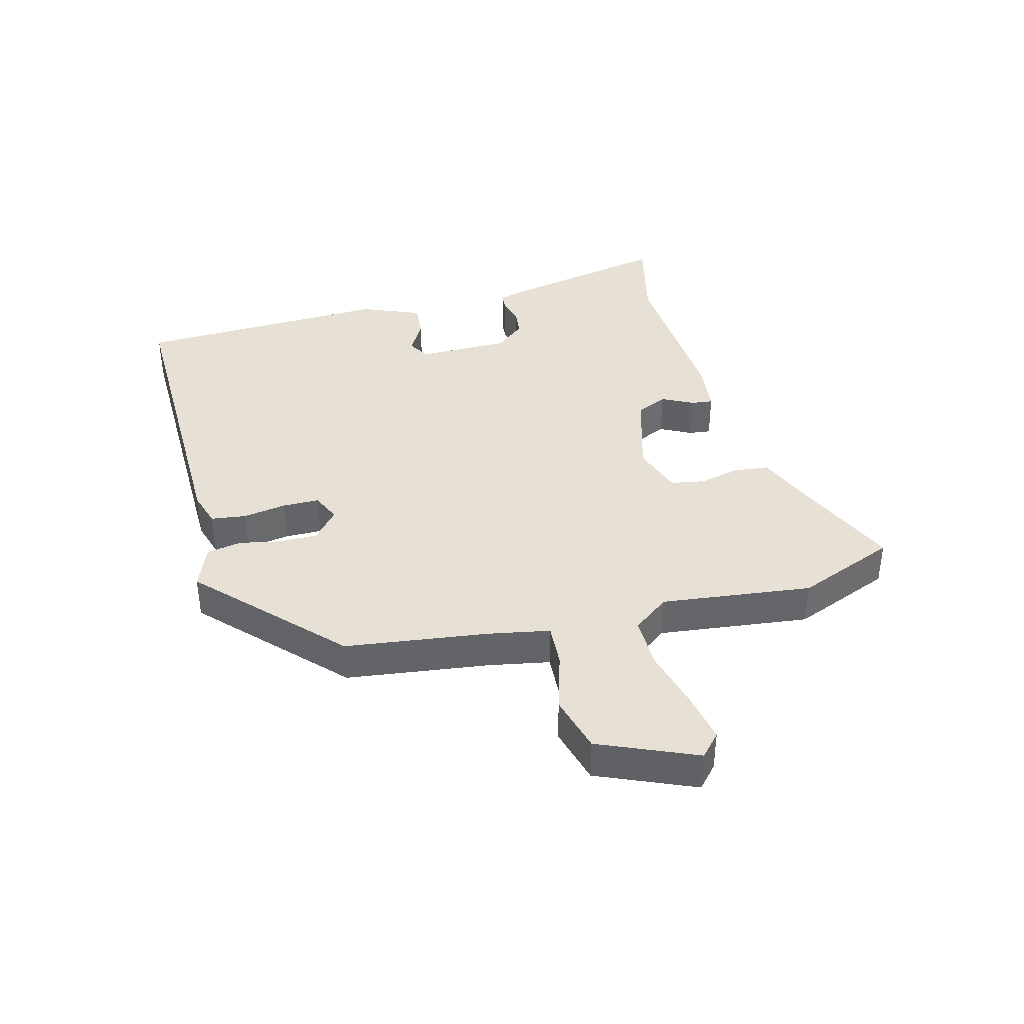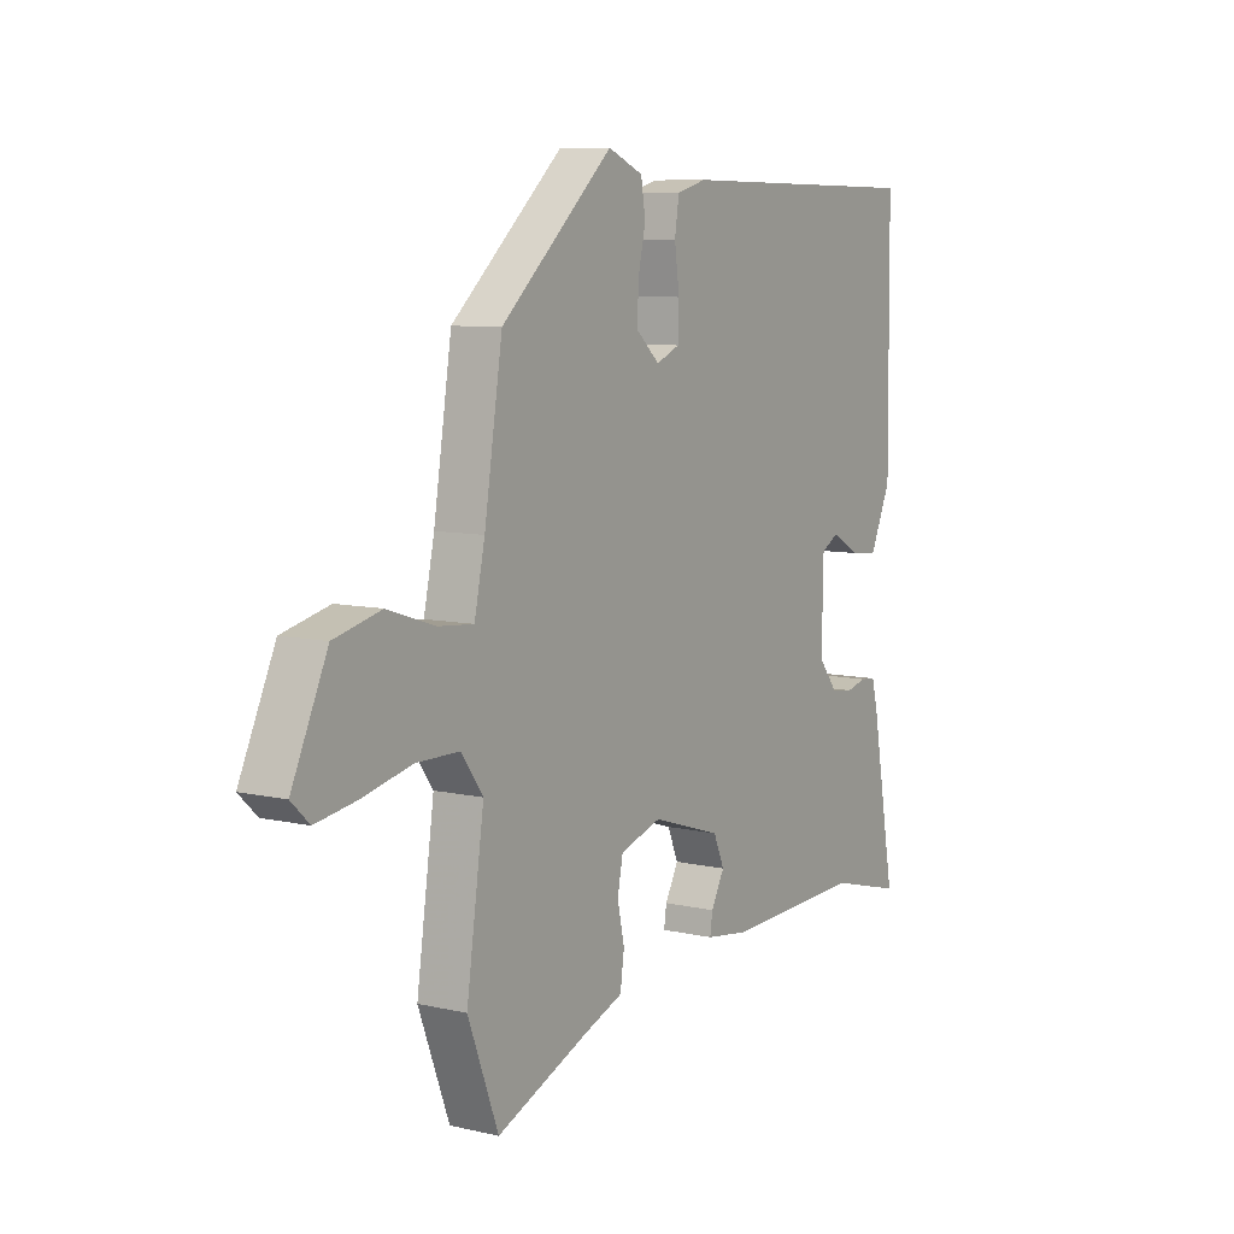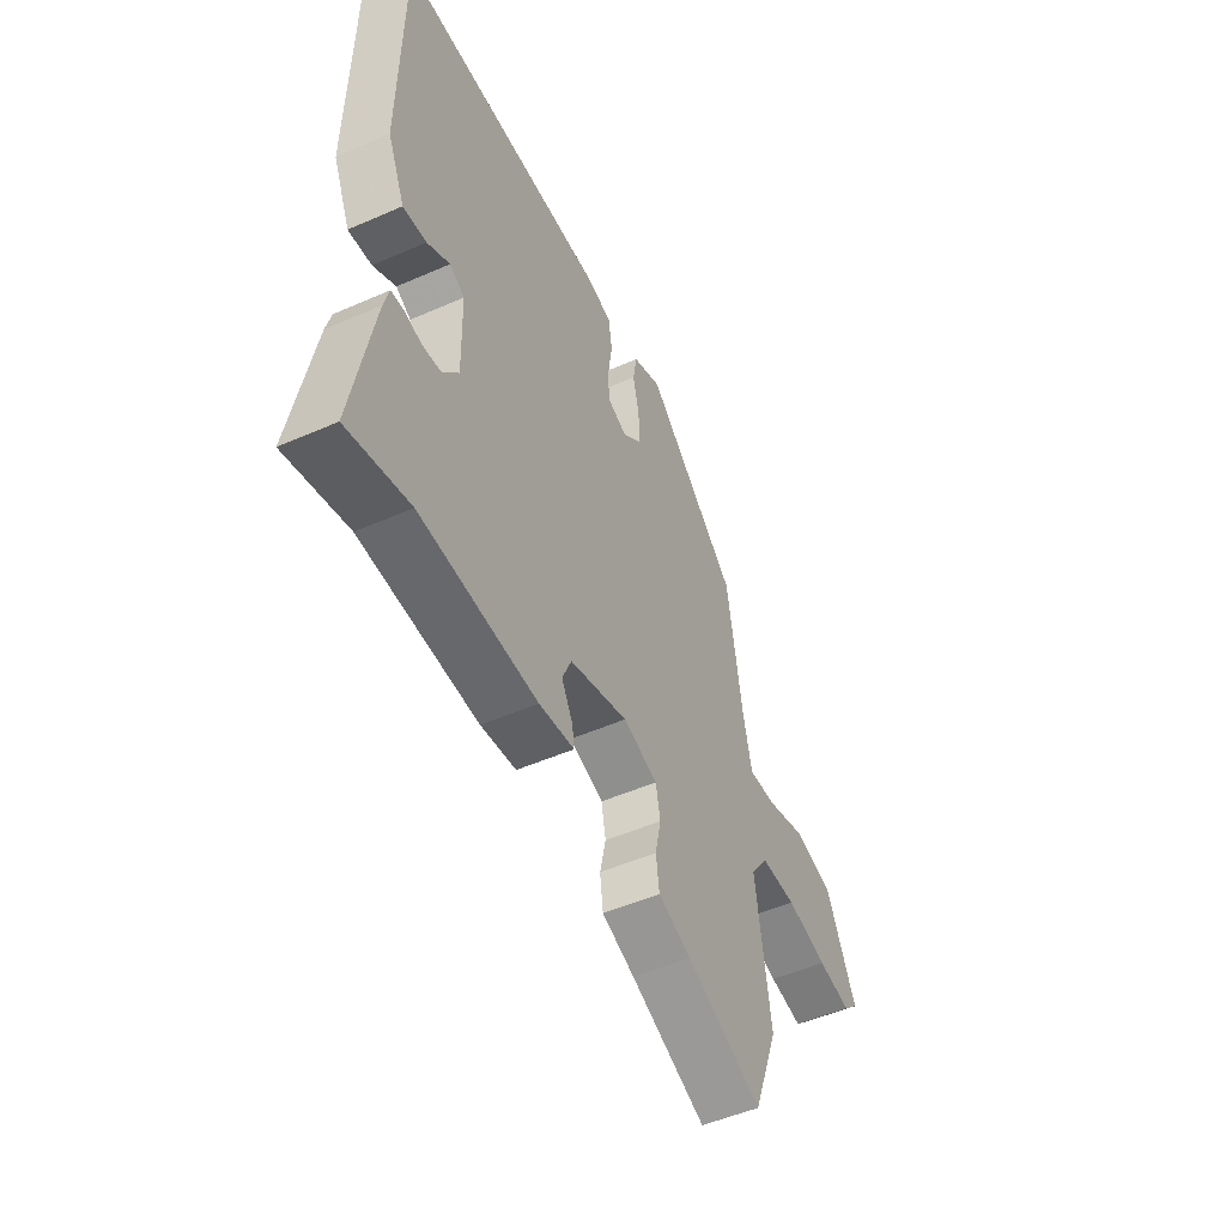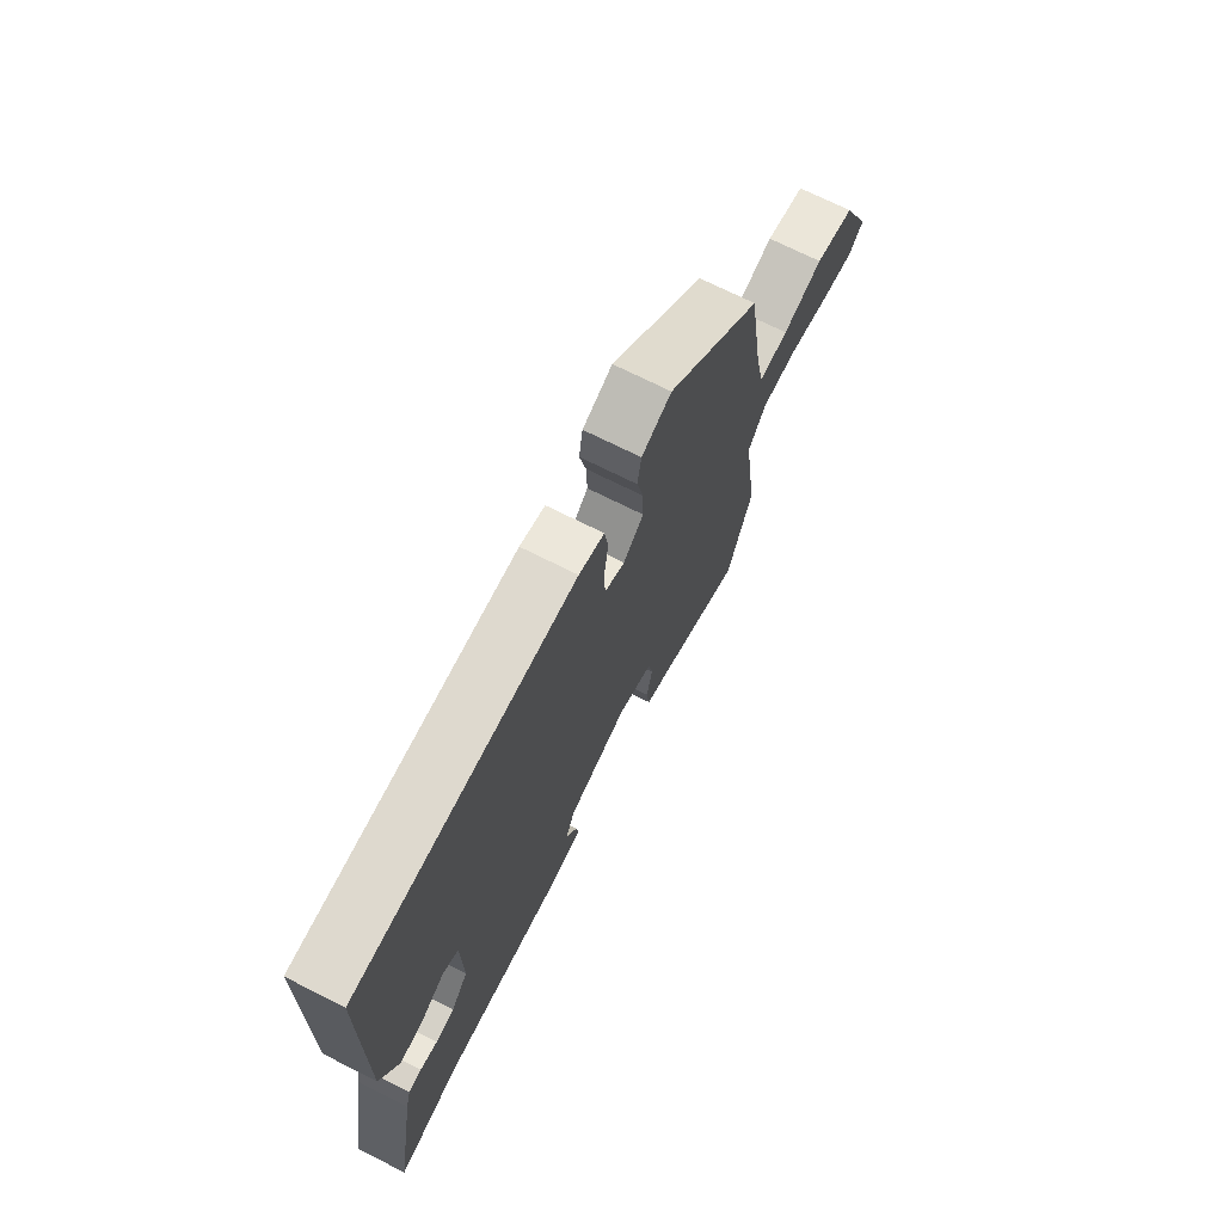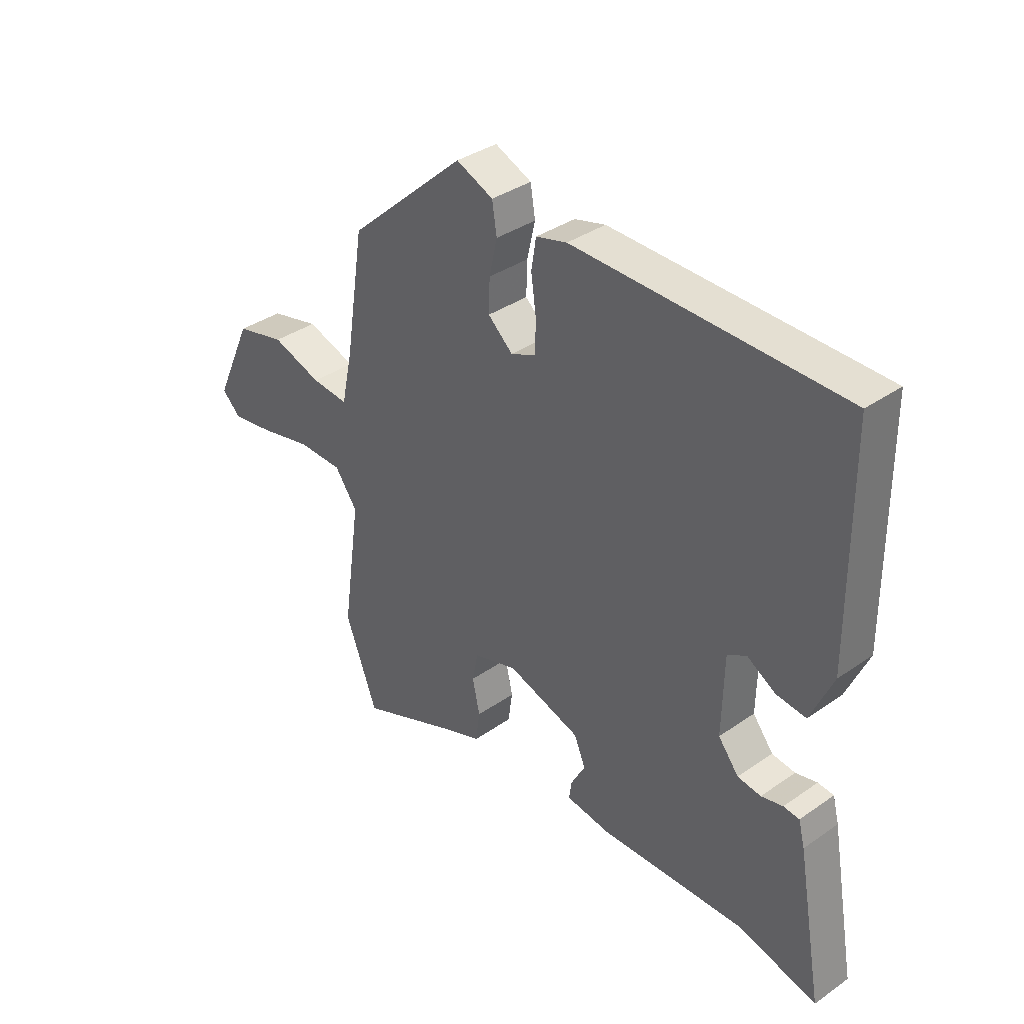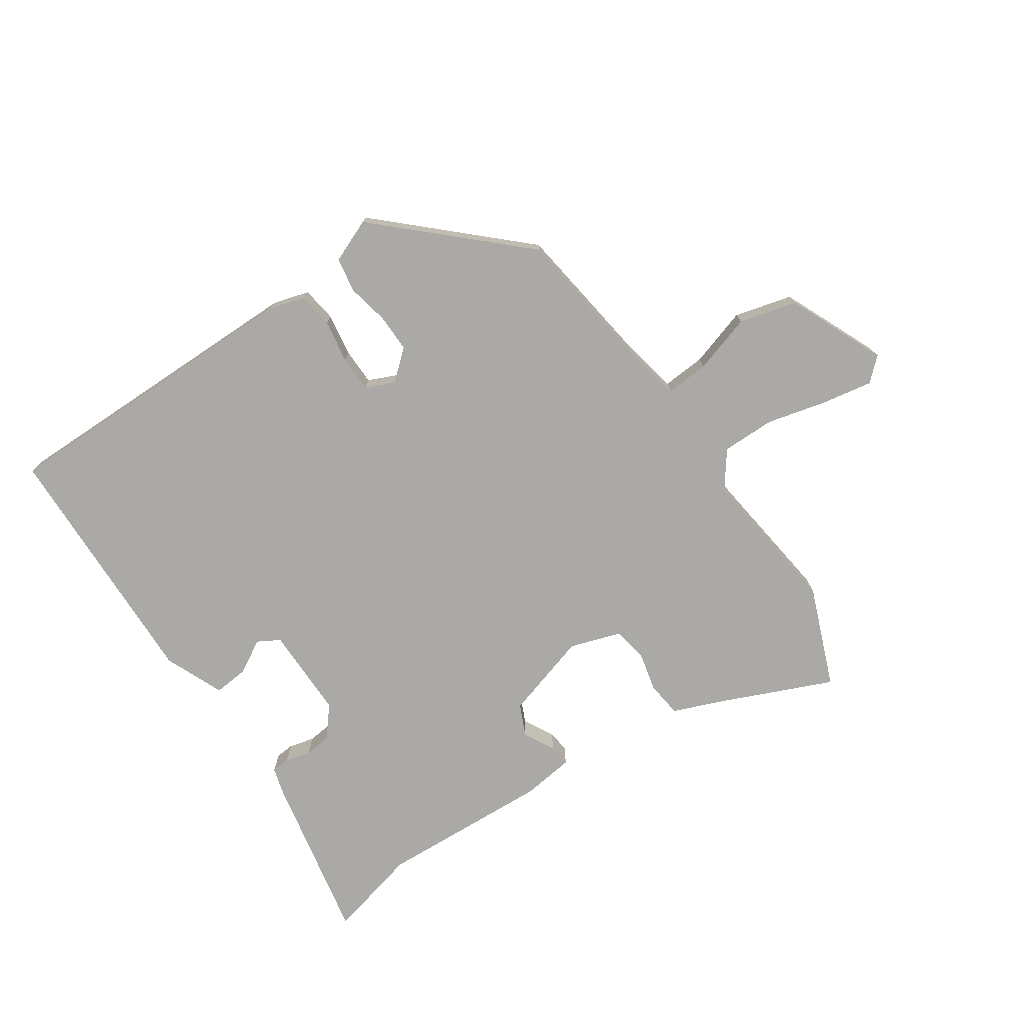
<metadata>
{"format":"obj","ext":"obj","renderer":"f3d","projection":"perspective","resolution":1024,"background":"white","views":[{"elev":39.1,"azim":73.8,"up":"+Y"},{"elev":8.2,"azim":122.5,"up":"+Z"},{"elev":-50.7,"azim":-64.4,"up":"+Z"},{"elev":70.8,"azim":-63.2,"up":"+Z"},{"elev":36.5,"azim":-132.1,"up":"+Z"},{"elev":-75.5,"azim":33.2,"up":"+Y"}]}
</metadata>
<code>
v 0.525 0.07 -0.434
v 0.464 0.07 -0.596
v 0.28 0.07 -0.52
v 0.201 0.07 -0.49
v 0.193 0.07 -0.432
v 0.207 0.07 -0.367
v 0.196 0.07 -0.312
v 0.113 0.07 -0.286
v -0.026 0.07 -0.33
v -0.048 0.07 -0.381
v -0.021 0.07 -0.431
v -0.016 0.07 -0.466
v -0.1 0.07 -0.478
v -0.379 0.07 -0.468
v -0.527 0.07 -0.507
v -0.478 0.07 -0.235
v -0.466 0.07 -0.189
v -0.436 0.07 -0.186
v -0.395 0.07 -0.196
v -0.351 0.07 -0.19
v -0.312 0.07 -0.141
v -0.315 0.07 0.008
v -0.351 0.07 0.028
v -0.405 0.07 -0.004
v -0.461 0.07 -0.01
v -0.503 0.07 0.085
v -0.499 0.07 0.498
v 0.009 0.07 0.504
v 0.068 0.07 0.488
v 0.077 0.07 0.431
v 0.067 0.07 0.361
v 0.069 0.07 0.302
v 0.116 0.07 0.282
v 0.163 0.07 0.324
v 0.161 0.07 0.386
v 0.146 0.07 0.453
v 0.155 0.07 0.509
v 0.225 0.07 0.539
v 0.448 0.07 0.337
v 0.484 0.07 0.107
v 0.505 0.07 0.009
v 0.575 0.07 0.015
v 0.67 0.07 0.046
v 0.764 0.07 0.023
v 0.835 0.07 -0.132
v 0.799 0.07 -0.166
v 0.718 0.07 -0.153
v 0.619 0.07 -0.13
v 0.533 0.07 -0.131
v 0.49 0.07 -0.191
v 0.525 0 -0.434
v 0.464 0 -0.596
v 0.28 0 -0.52
v 0.201 0 -0.49
v 0.193 0 -0.432
v 0.207 0 -0.367
v 0.196 0 -0.312
v 0.113 0 -0.286
v -0.026 0 -0.33
v -0.048 0 -0.381
v -0.021 0 -0.431
v -0.016 0 -0.466
v -0.1 0 -0.478
v -0.379 0 -0.468
v -0.527 0 -0.507
v -0.478 0 -0.235
v -0.466 0 -0.189
v -0.436 0 -0.186
v -0.395 0 -0.196
v -0.351 0 -0.19
v -0.312 0 -0.141
v -0.315 0 0.008
v -0.351 0 0.028
v -0.405 0 -0.004
v -0.461 0 -0.01
v -0.503 0 0.085
v -0.499 0 0.498
v 0.009 0 0.504
v 0.068 0 0.488
v 0.077 0 0.431
v 0.067 0 0.361
v 0.069 0 0.302
v 0.116 0 0.282
v 0.163 0 0.324
v 0.161 0 0.386
v 0.146 0 0.453
v 0.155 0 0.509
v 0.225 0 0.539
v 0.448 0 0.337
v 0.484 0 0.107
v 0.505 0 0.009
v 0.575 0 0.015
v 0.67 0 0.046
v 0.764 0 0.023
v 0.835 0 -0.132
v 0.799 0 -0.166
v 0.718 0 -0.153
v 0.619 0 -0.13
v 0.533 0 -0.131
v 0.49 0 -0.191
f 46 47 48
f 45 46 48
f 44 45 48
f 43 44 48
f 42 43 48
f 41 42 48 49
f 40 41 49 50
f 39 40 50
f 38 39 50
f 37 38 50
f 36 37 50
f 35 36 50
f 29 30 31
f 28 29 31
f 27 28 31
f 26 27 31
f 25 26 31
f 24 25 31
f 23 24 31
f 22 23 31 32
f 21 22 32 33
f 17 18 19
f 16 17 19
f 15 16 19
f 14 15 19
f 14 19 20
f 13 14 20
f 12 13 20
f 11 12 20
f 10 11 20
f 21 33 34
f 20 21 34
f 10 20 34
f 9 10 34
f 3 4 5 6
f 3 6 7
f 2 3 7
f 1 2 7
f 50 1 7
f 35 50 7
f 34 35 7
f 34 7 8
f 8 9 34
f 98 97 96
f 98 96 95
f 98 95 94
f 98 94 93
f 98 93 92
f 99 98 92 91
f 100 99 91 90
f 100 90 89
f 100 89 88
f 100 88 87
f 100 87 86
f 100 86 85
f 81 80 79
f 81 79 78
f 81 78 77
f 81 77 76
f 81 76 75
f 81 75 74
f 81 74 73
f 82 81 73 72
f 83 82 72 71
f 69 68 67
f 69 67 66
f 69 66 65
f 69 65 64
f 70 69 64
f 70 64 63
f 70 63 62
f 70 62 61
f 70 61 60
f 84 83 71
f 84 71 70
f 84 70 60
f 84 60 59
f 56 55 54 53
f 57 56 53
f 57 53 52
f 57 52 51
f 57 51 100
f 57 100 85
f 57 85 84
f 58 57 84
f 84 59 58
f 1 51 52 2
f 2 52 53 3
f 3 53 54 4
f 4 54 55 5
f 5 55 56 6
f 6 56 57 7
f 7 57 58 8
f 8 58 59 9
f 9 59 60 10
f 10 60 61 11
f 11 61 62 12
f 12 62 63 13
f 13 63 64 14
f 14 64 65 15
f 15 65 66 16
f 16 66 67 17
f 17 67 68 18
f 18 68 69 19
f 19 69 70 20
f 20 70 71 21
f 21 71 72 22
f 22 72 73 23
f 23 73 74 24
f 24 74 75 25
f 25 75 76 26
f 26 76 77 27
f 27 77 78 28
f 28 78 79 29
f 29 79 80 30
f 30 80 81 31
f 31 81 82 32
f 32 82 83 33
f 33 83 84 34
f 34 84 85 35
f 35 85 86 36
f 36 86 87 37
f 37 87 88 38
f 38 88 89 39
f 39 89 90 40
f 40 90 91 41
f 41 91 92 42
f 42 92 93 43
f 43 93 94 44
f 44 94 95 45
f 45 95 96 46
f 46 96 97 47
f 47 97 98 48
f 48 98 99 49
f 49 99 100 50
f 50 100 51 1

</code>
